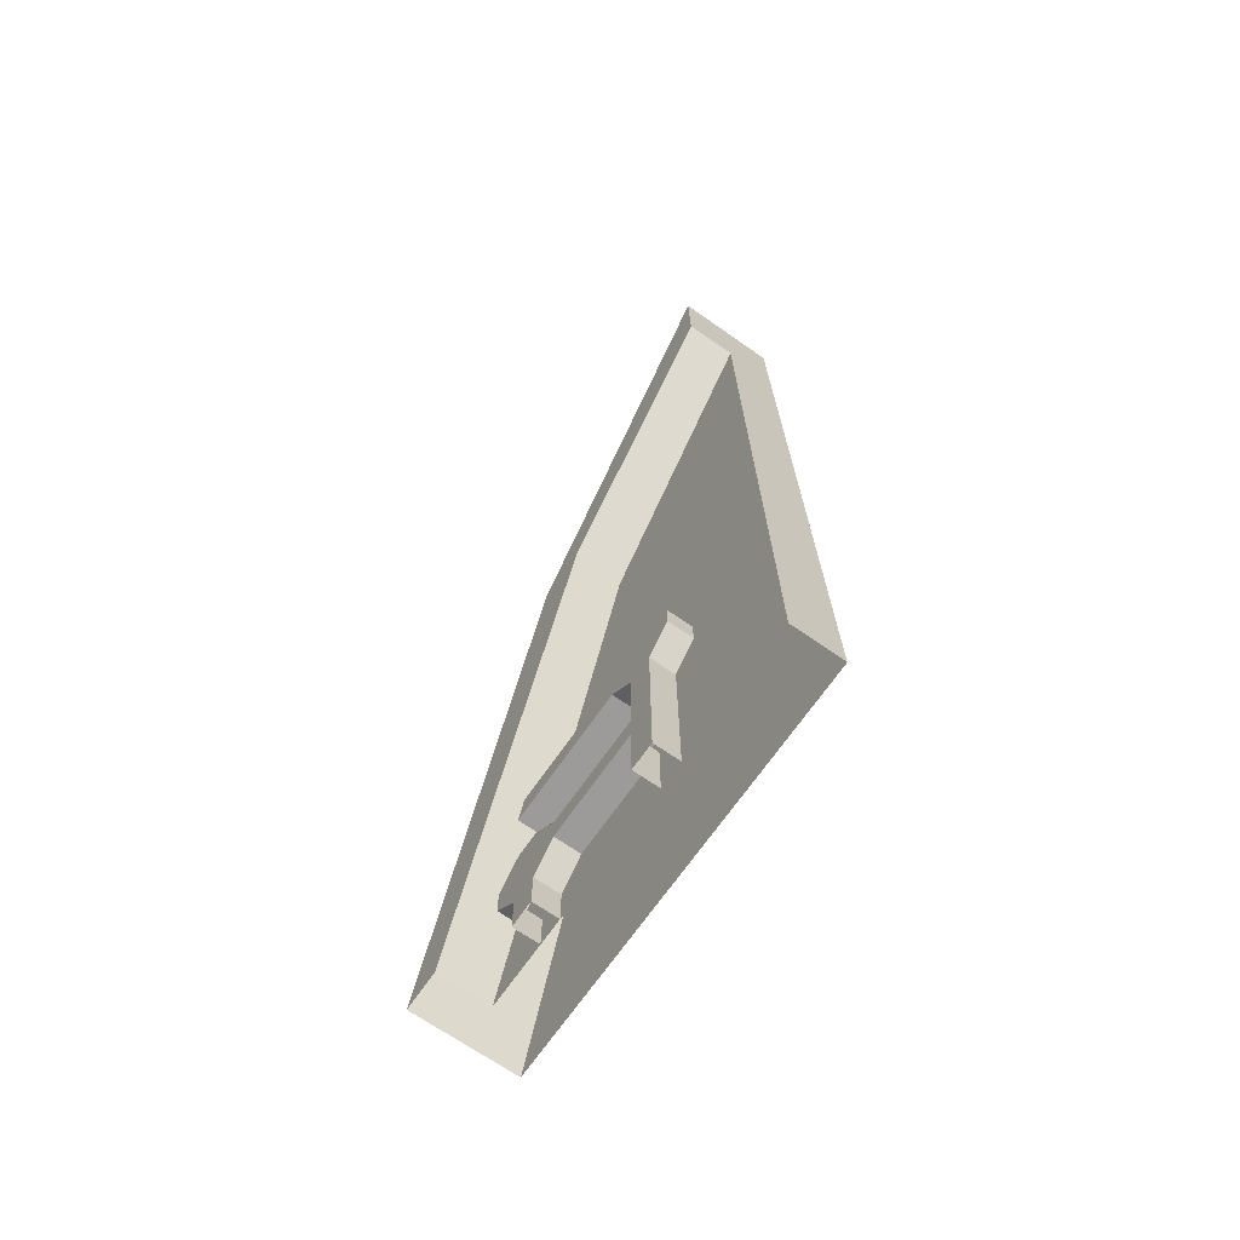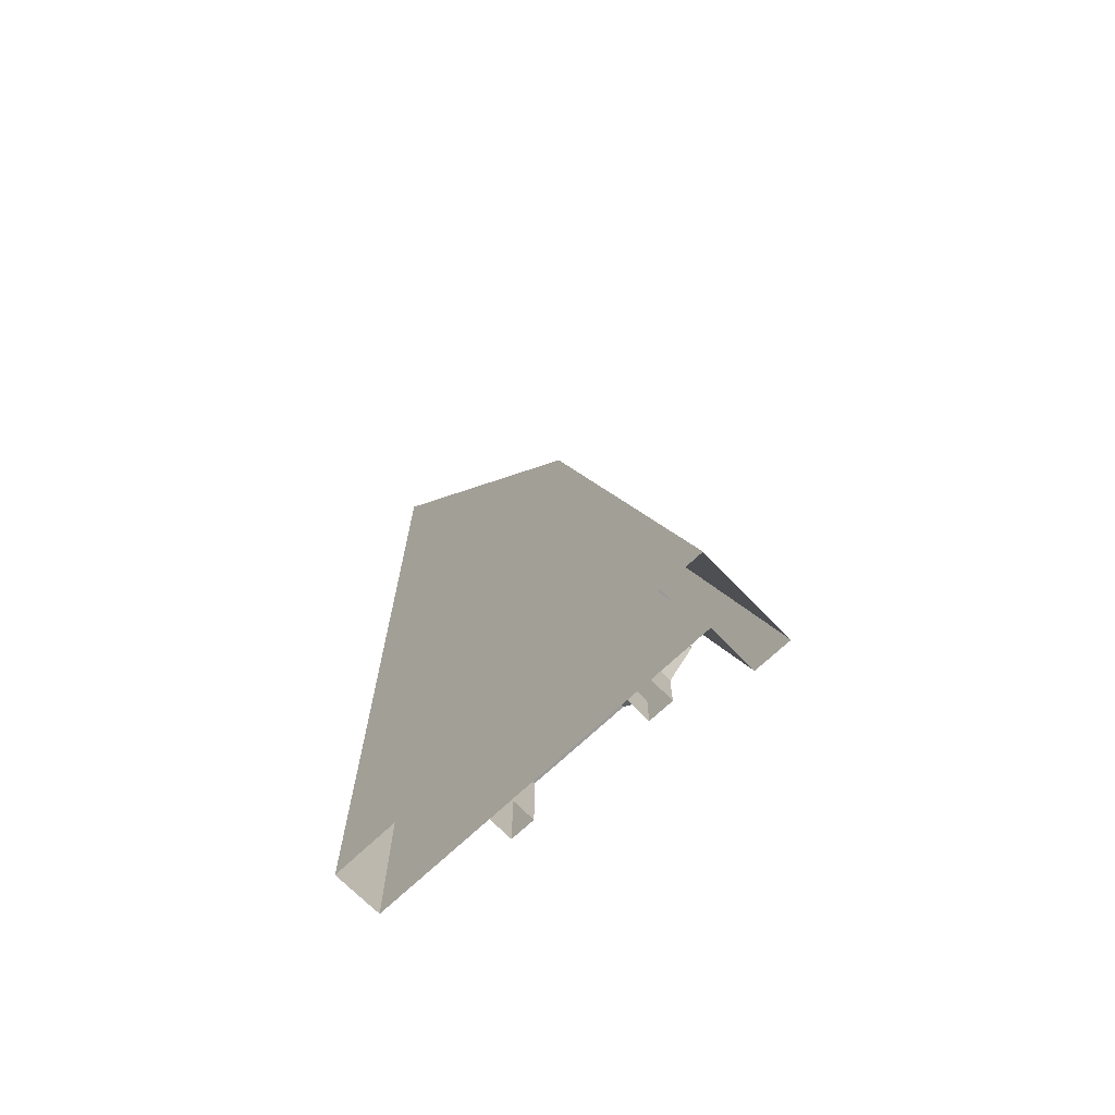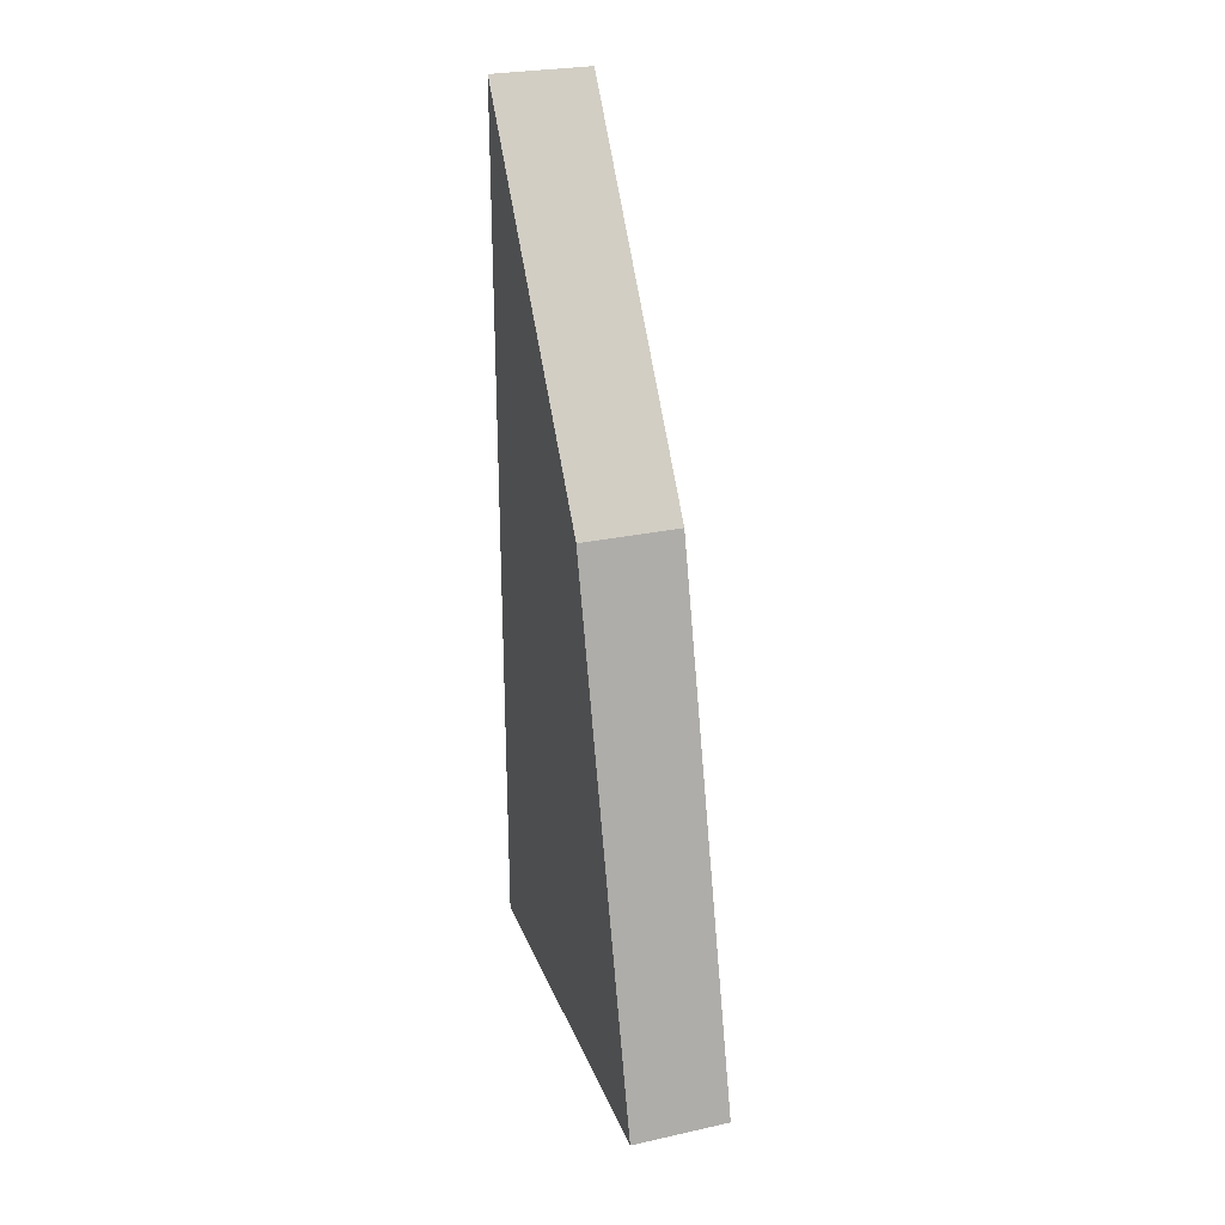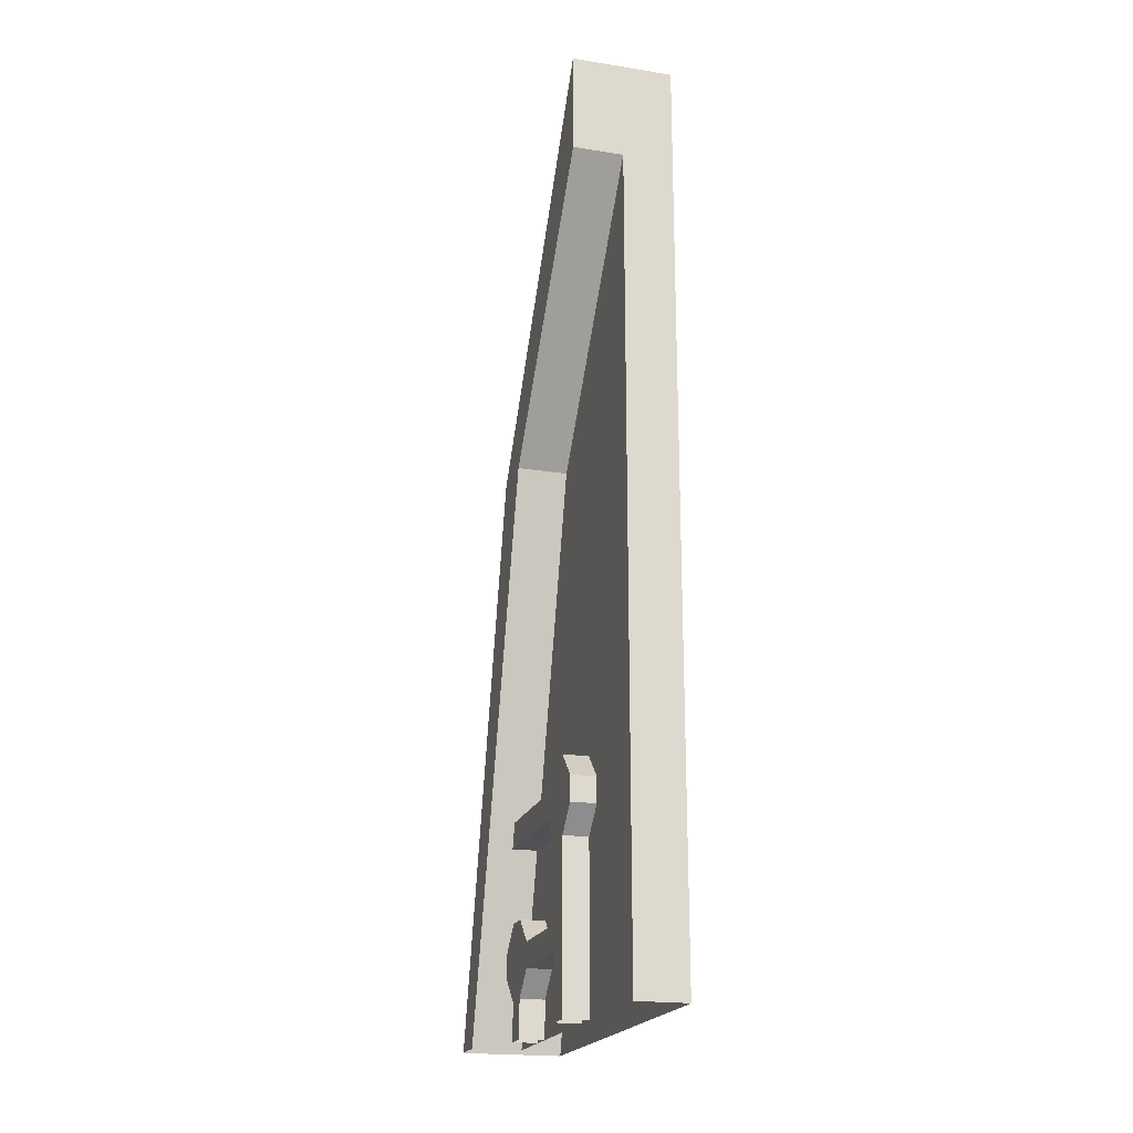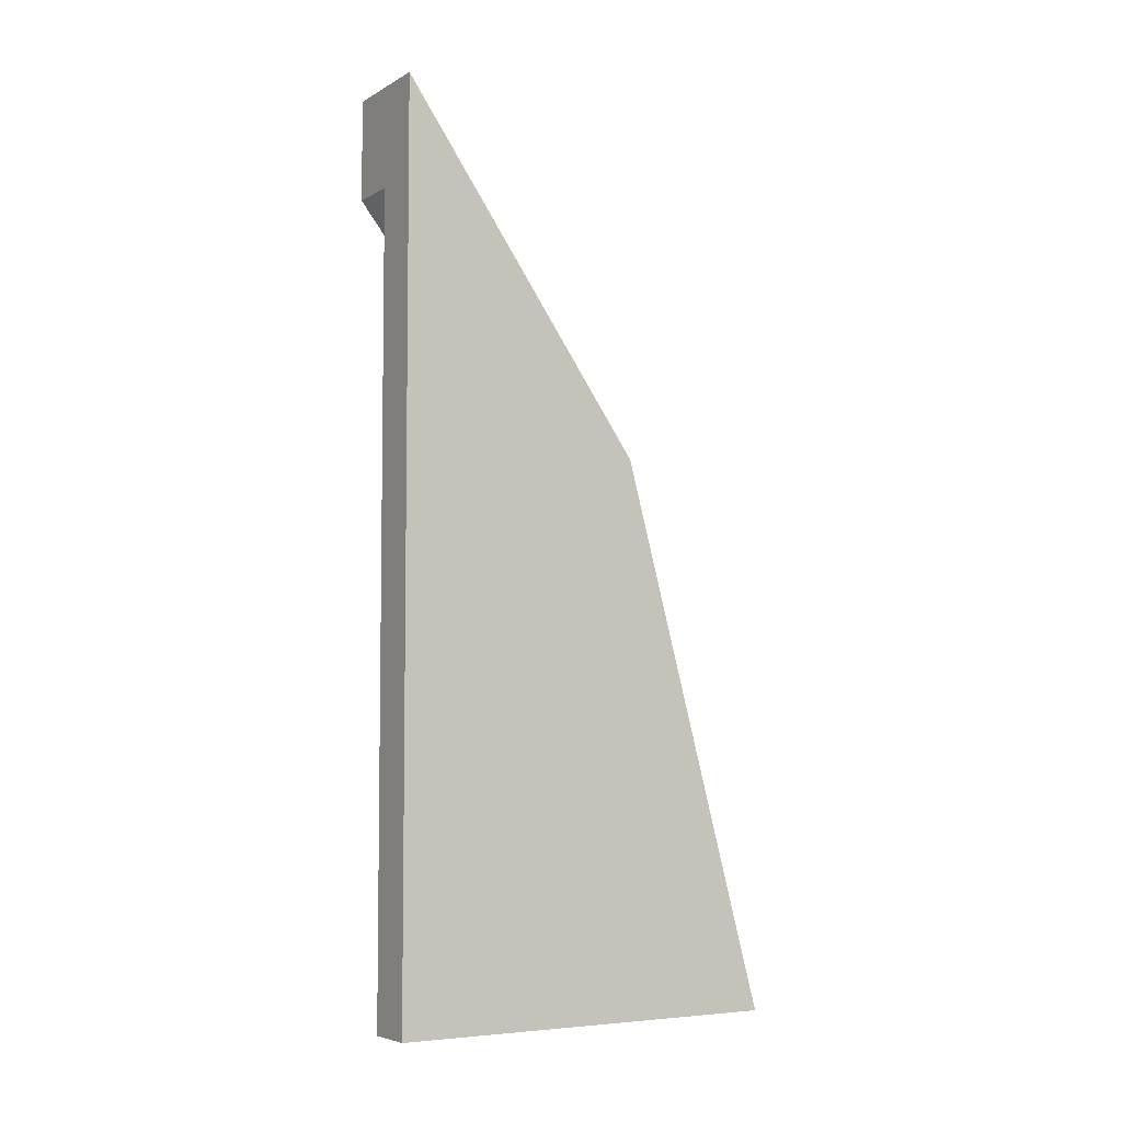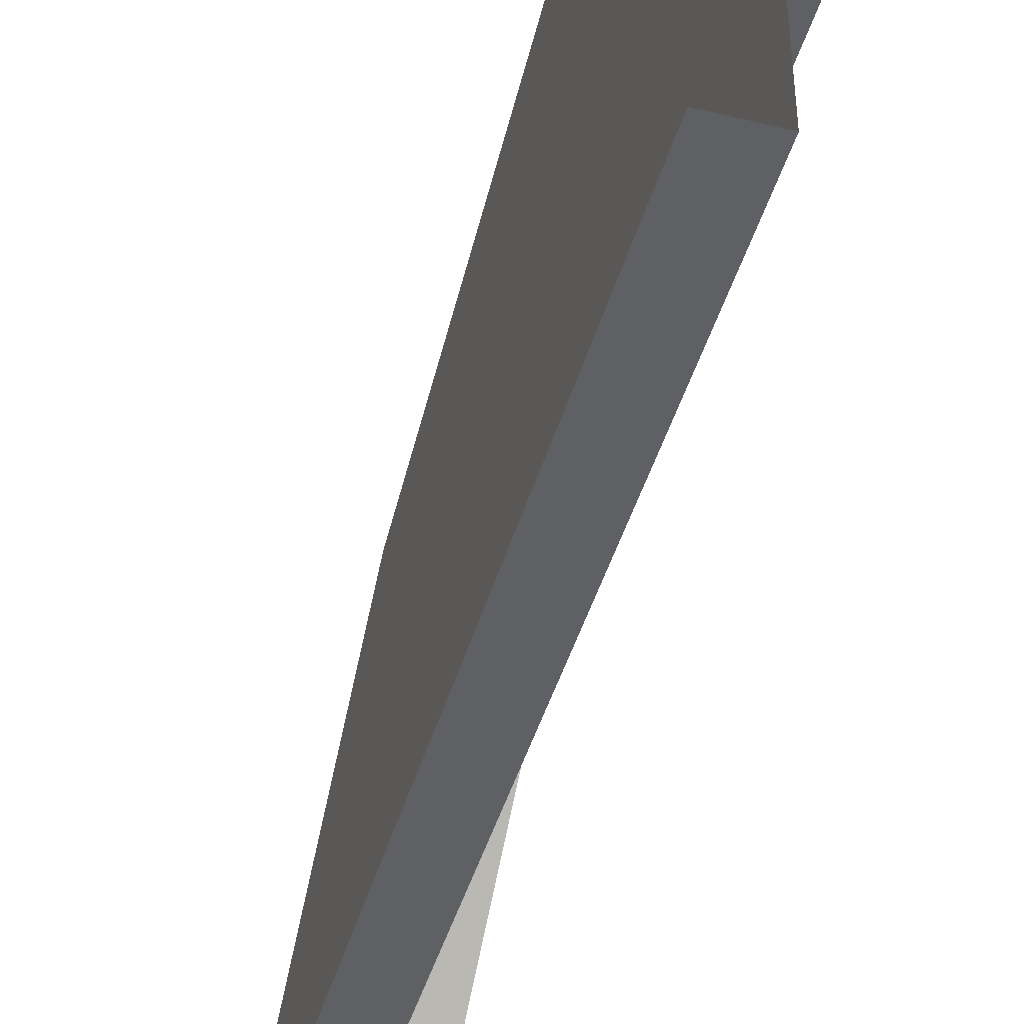
<metadata>
{"format":"obj","ext":"obj","renderer":"f3d","projection":"perspective","resolution":1024,"background":"white","views":[{"elev":-69.7,"azim":145.2,"up":"+Y"},{"elev":-69.3,"azim":-46.1,"up":"+Y"},{"elev":27.3,"azim":-18.6,"up":"+Y"},{"elev":-20.5,"azim":164.2,"up":"+Y"},{"elev":-5.4,"azim":-122.0,"up":"+Y"},{"elev":-44.7,"azim":-15.8,"up":"+Z"}]}
</metadata>
<code>
v -0.375 2.25 -0.5
v -0.5 2.25 -0.5
v -0.375 2 -0.5
v -0.25 2.25 -0.5
v -0.25 1.375 0.125
v -0.5 1.375 0.125
v -0.5 0 -0.5
v -0.375 0 -0.5
v -0.375 1.375 0
v -0.25 2 -0.5
v -0.25 1.375 0
v -0.25 0 0.4062
v -0.25 0 0.5
v -0.5 0 0.5
v -0.3125 0.2188 0.125
v -0.3125 0.1562 0.125
v -0.3125 0.09375 0.1875
v -0.3125 0.09375 0.25
v -0.3125 0.1562 0.3125
v -0.3125 0.2188 0.3125
v -0.3125 0.2812 0.25
v -0.3125 0.2812 0.1875
v -0.375 0.2188 0.125
v -0.3125 0.2188 -0.125
v -0.3125 0.1562 -0.125
v -0.375 0.1562 -0.125
v -0.375 0.1562 0.125
v -0.375 0.09375 0.1875
v -0.3125 0 0.1875
v -0.3125 0 0.25
v -0.375 0 0.25
v -0.375 0.09375 0.25
v -0.375 0.1562 0.3125
v -0.375 0.2812 0.1875
v -0.375 0.3125 0.1875
v -0.375 0.25 0.125
v -0.375 0.2188 -0.125
v -0.3125 0.4062 -0.125
v -0.3125 0.4062 -0.1875
v -0.3125 0 -0.1875
v -0.3125 0 -0.125
v -0.375 0 -0.125
v -0.375 0.125 -0.09375
v -0.375 0.125 0.125
v -0.375 0.09375 0.1562
v -0.375 0 0.1562
v -0.375 0 0.1875
v -0.375 0.2188 0.3125
v -0.375 0.2812 0.25
v -0.375 0 0.2812
v -0.375 0.09375 0.2812
v -0.375 0.1562 0.3438
v -0.375 0.2188 0.3438
v -0.375 0.3125 0.25
v -0.375 0.25 -0.09375
v -0.375 0.4062 -0.09375
v -0.375 0.4062 -0.125
v -0.375 0.4688 -0.0625
v -0.3125 0.4688 -0.0625
v -0.3125 0.5312 -0.25
v -0.375 0.4062 -0.1875
v -0.3125 0.4688 -0.25
v -0.375 0.4688 -0.25
v -0.375 0.4688 -0.2812
v -0.375 0.4062 -0.2188
v -0.375 0 -0.1875
v -0.375 0 0.4062
v -0.375 0.5312 0.25
v -0.375 0.5312 -0.0625
v -0.3125 0.5312 -0.0625
v -0.3125 0.5312 0.25
v -0.3125 0.4688 0.2812
v -0.375 0.4688 0.2812
v -0.375 0.4375 -0.0625
v -0.375 0.4375 0.25
v -0.375 0.5625 0.2188
v -0.375 0.5625 -0.0625
v -0.375 0.5938 -0.125
v -0.3125 0.5938 -0.125
v -0.375 0.625 -0.125
v -0.375 0.5938 -0.1875
v -0.375 0.625 -0.1875
v -0.375 0.5312 -0.25
v -0.3125 0.5938 -0.1875
v -0.375 0.5312 -0.2812
v -0.375 0 -0.2188
v -0.375 0 -0.09375
f 1 2 3
f 1 3 4
f 1 4 5
f 1 5 6
f 1 6 2
f 2 6 7
f 2 7 3
f 3 7 8
f 3 8 9
f 3 9 10
f 3 10 4
f 4 10 5
f 5 10 11
f 5 11 12
f 5 12 13
f 5 13 6
f 6 13 14
f 6 14 7
f 15 16 17
f 15 17 18
f 15 18 19
f 15 19 20
f 15 20 21
f 15 21 22
f 15 22 23
f 15 23 24
f 15 24 16
f 16 24 25
f 16 25 26
f 16 26 27
f 16 27 28
f 16 28 17
f 17 28 29
f 17 29 30
f 17 30 18
f 18 30 31
f 18 31 32
f 18 32 33
f 18 33 19
f 22 34 23
f 23 34 35
f 23 35 36
f 23 36 37
f 23 37 24
f 24 37 38
f 24 38 39
f 24 39 40
f 24 40 25
f 25 40 41
f 25 41 42
f 25 42 26
f 26 42 43
f 26 43 27
f 27 43 44
f 27 44 28
f 28 44 45
f 28 45 46
f 28 46 47
f 28 47 29
f 20 48 49
f 20 49 21
f 21 49 34
f 21 34 22
f 50 51 32
f 50 32 31
f 51 52 33
f 51 33 32
f 33 52 53
f 33 53 48
f 48 53 49
f 49 53 54
f 49 54 34
f 34 54 35
f 36 55 37
f 37 55 56
f 37 56 57
f 37 57 38
f 38 57 58
f 38 58 59
f 38 59 60
f 38 60 39
f 38 39 57
f 57 39 61
f 61 39 62
f 61 62 63
f 61 63 64
f 61 64 65
f 61 65 66
f 61 66 40
f 61 40 39
f 9 11 10
f 11 9 67
f 11 67 12
f 67 9 8
f 68 69 70
f 68 70 71
f 71 70 59
f 71 59 72
f 72 59 58
f 72 58 73
f 73 58 74
f 73 74 75
f 68 76 77
f 68 77 69
f 69 77 78
f 69 78 70
f 70 78 79
f 70 79 60
f 70 60 59
f 78 77 80
f 78 80 81
f 81 80 82
f 81 82 83
f 81 83 84
f 84 83 60
f 84 60 79
f 82 85 83
f 83 85 64
f 83 64 63
f 83 63 60
f 60 63 62
f 60 62 39
f 56 74 58
f 56 58 57
f 65 86 66
f 42 87 43

</code>
